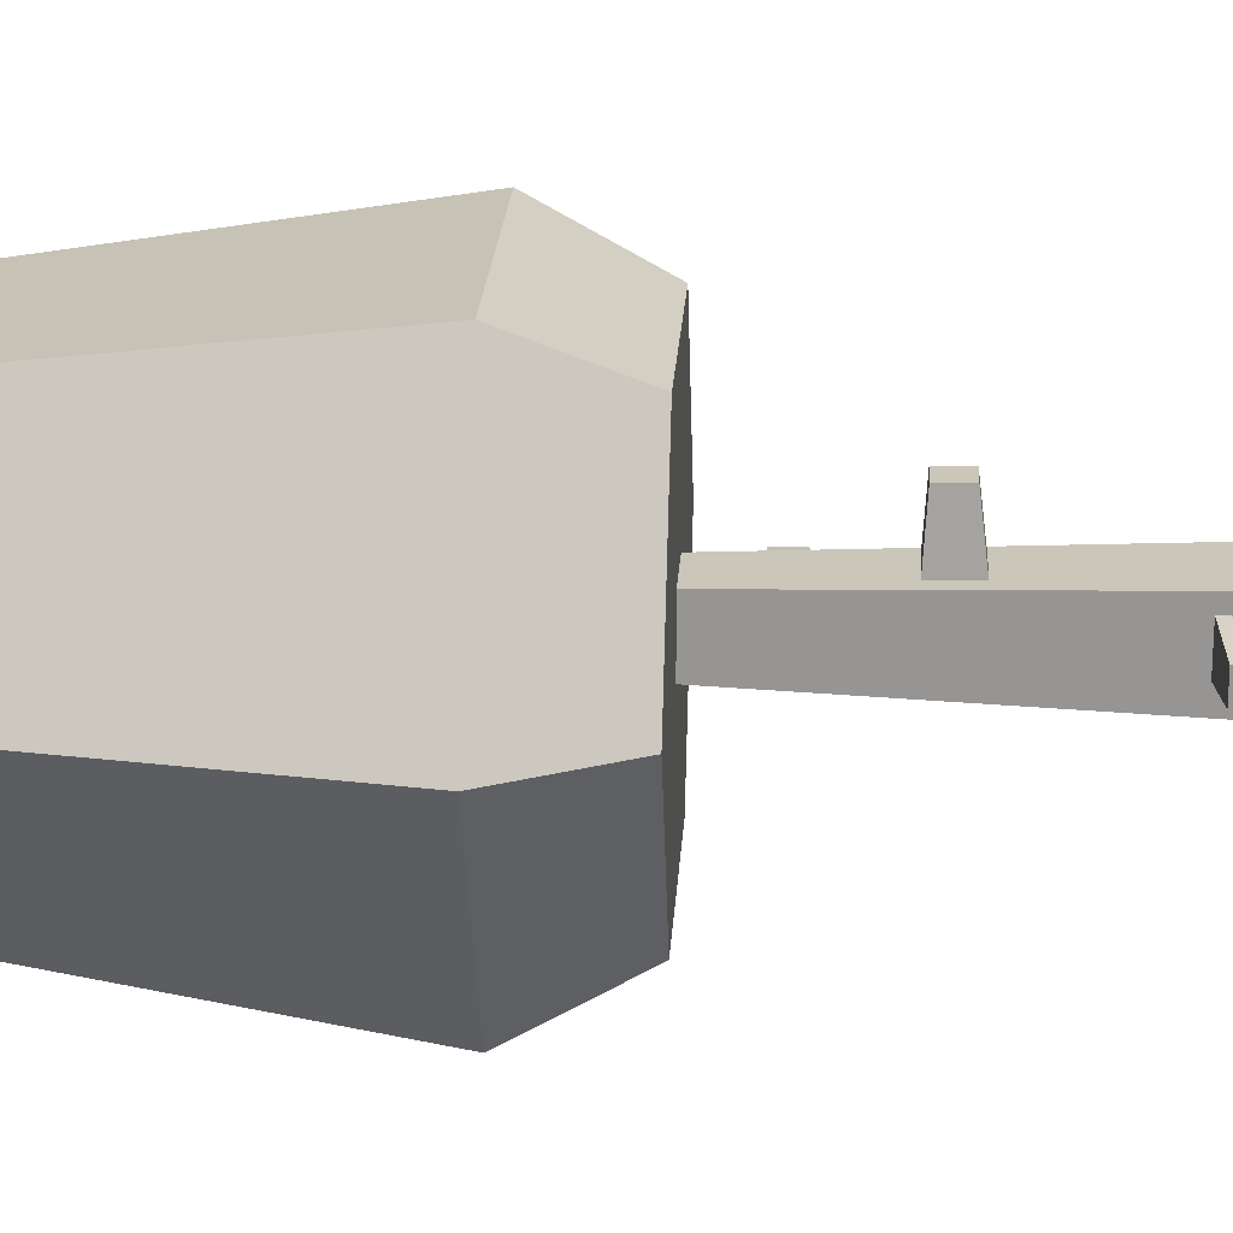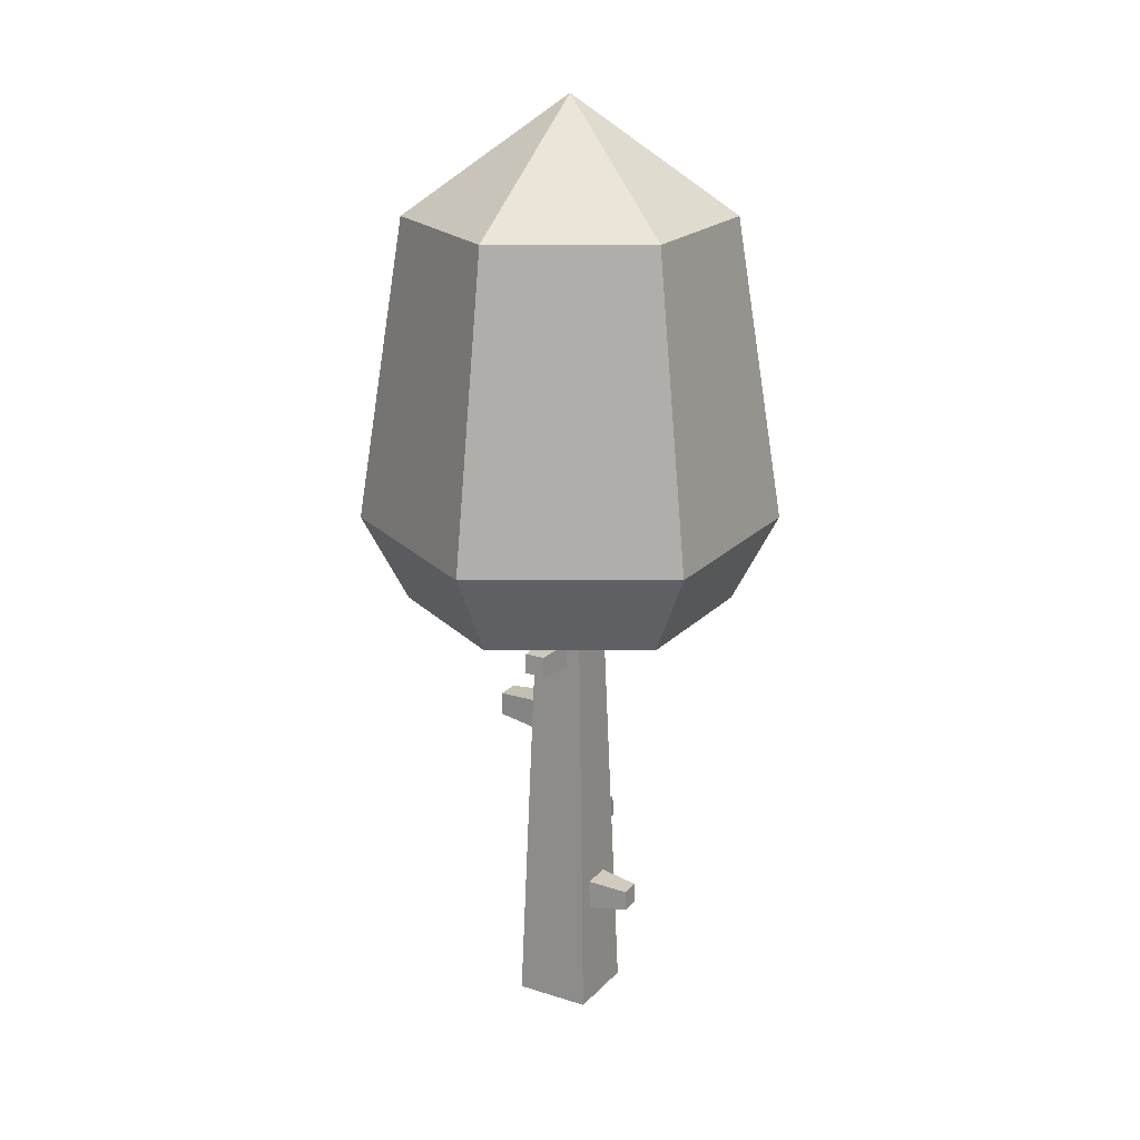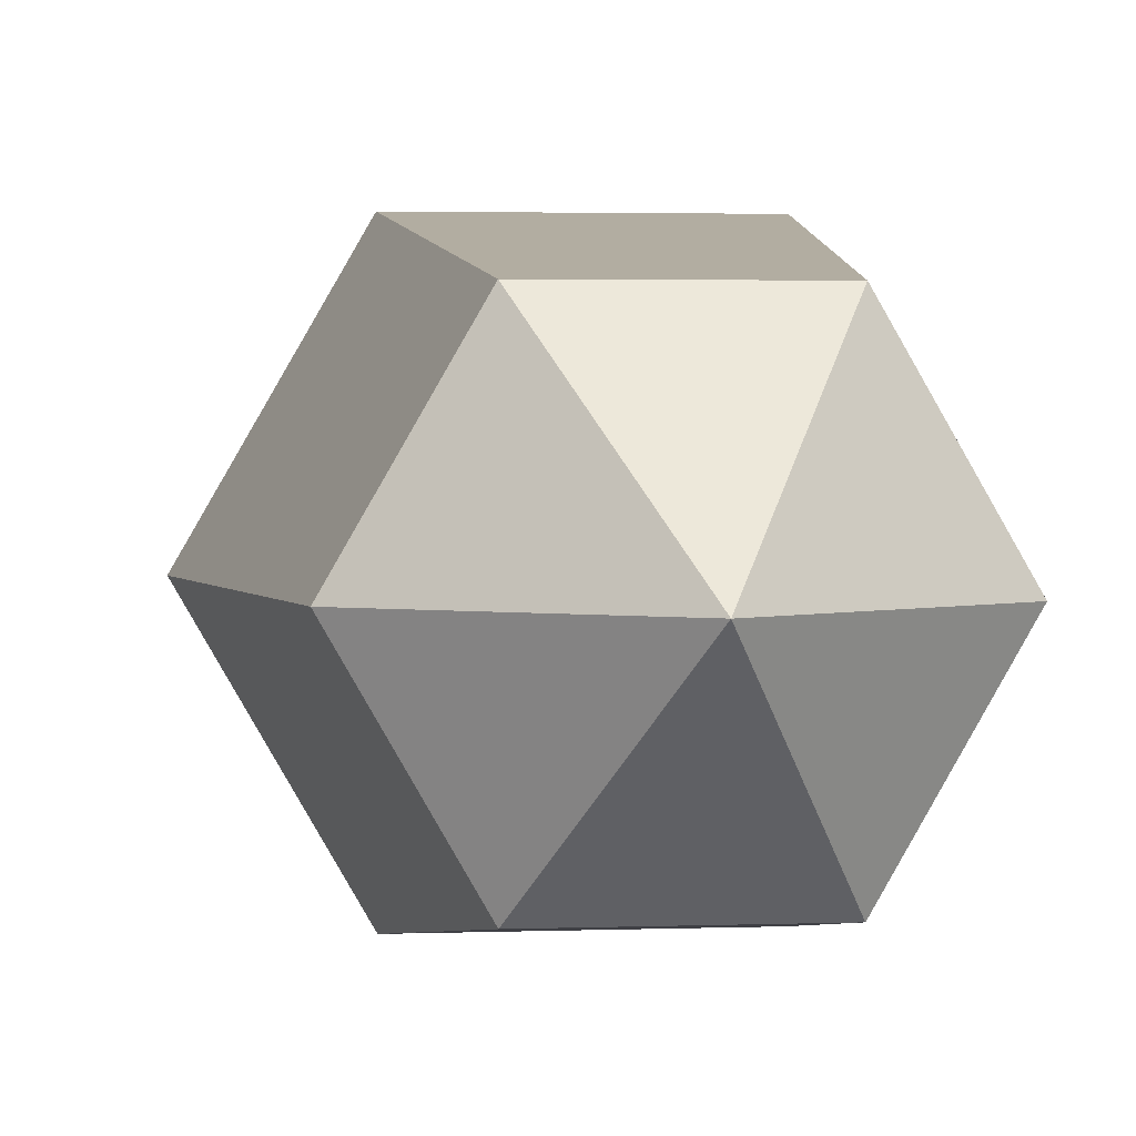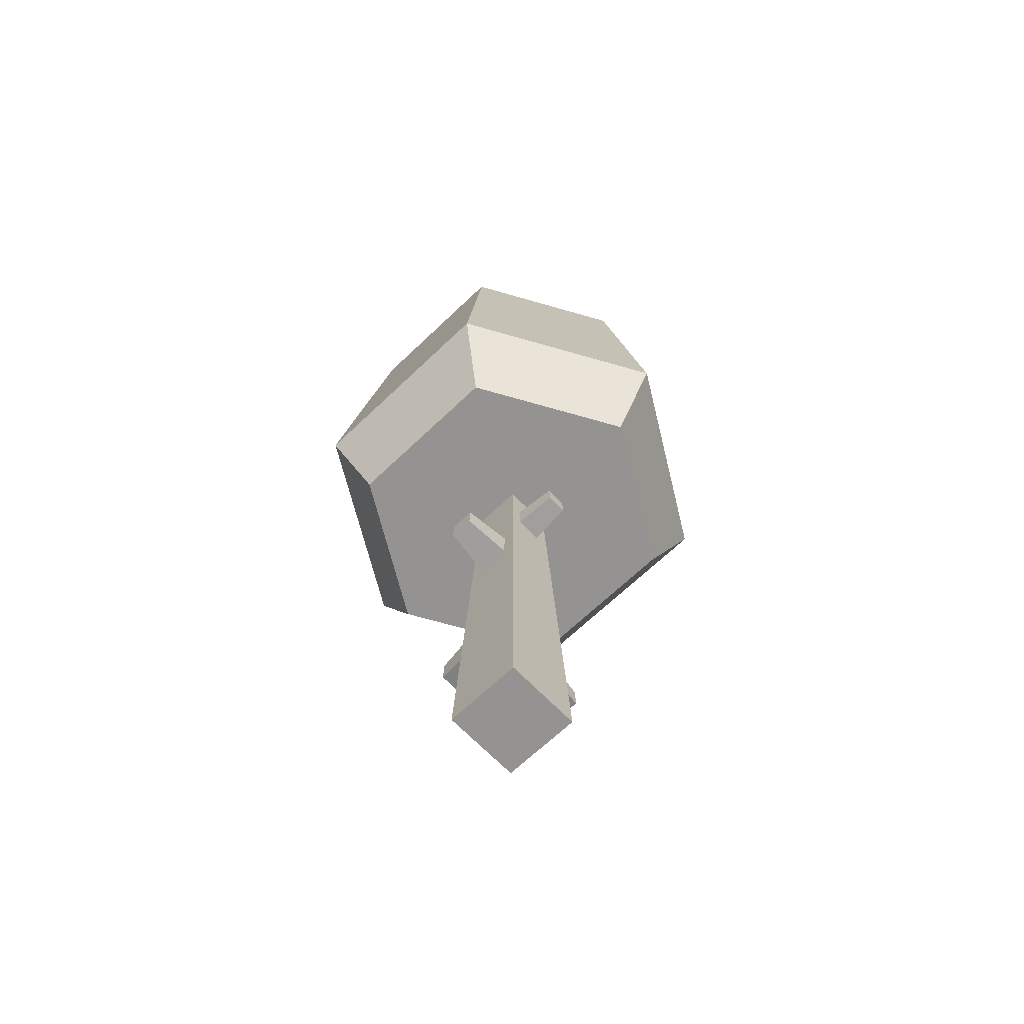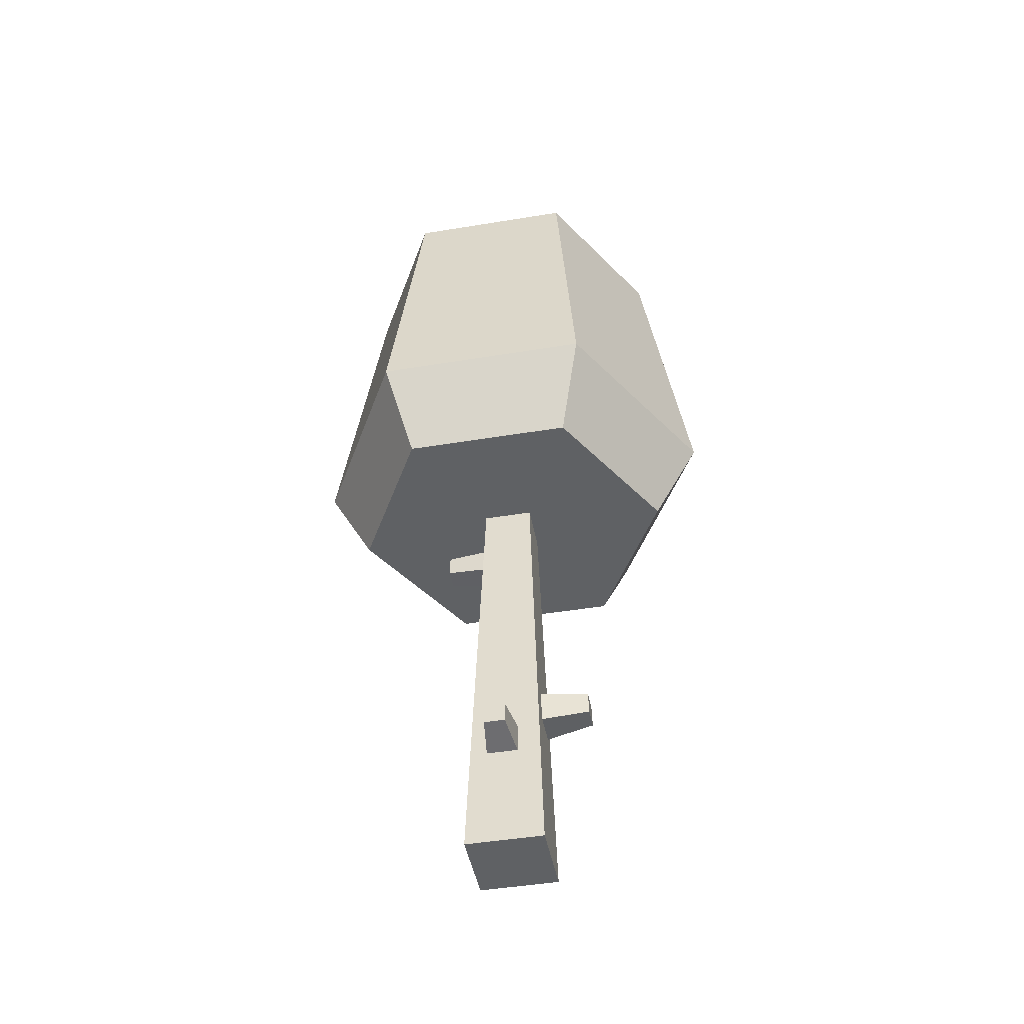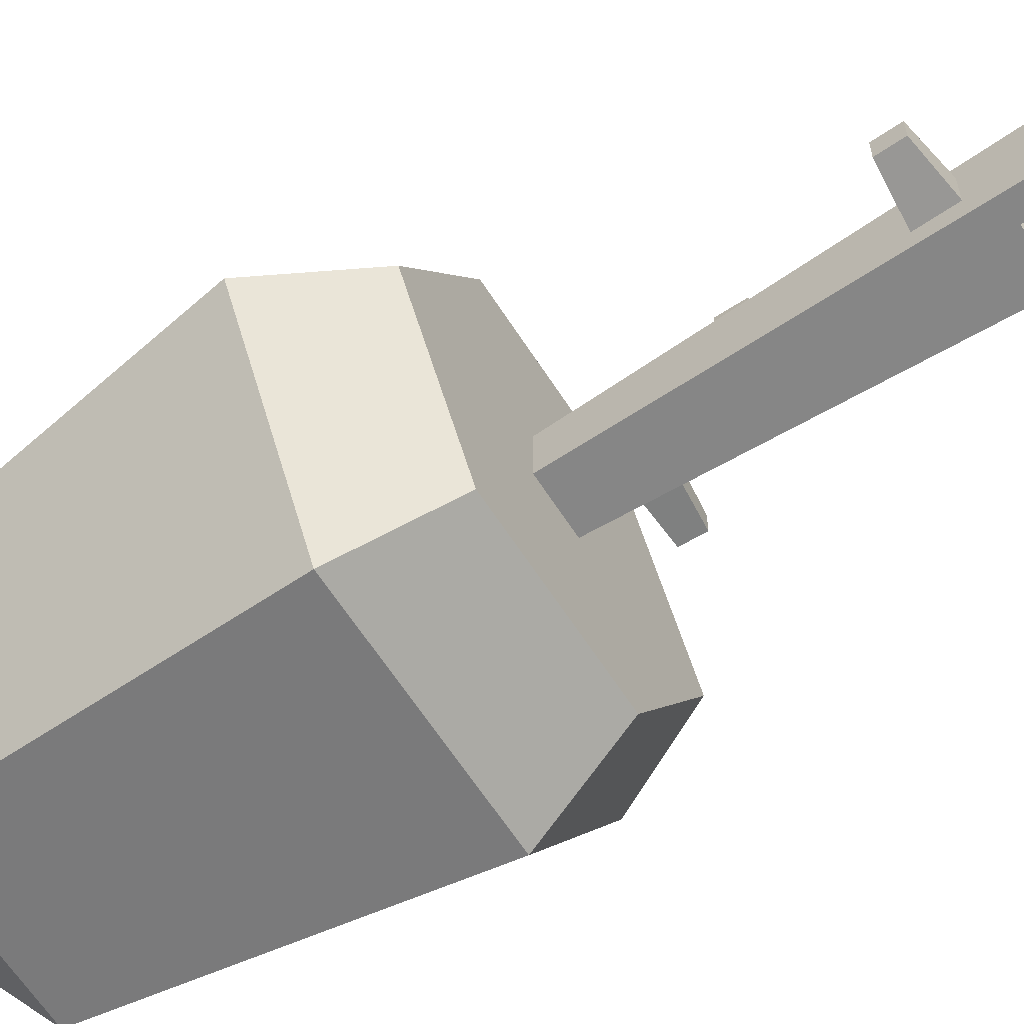
<metadata>
{"format":"obj","ext":"obj","renderer":"f3d","projection":"perspective","resolution":1024,"background":"white","views":[{"elev":21.7,"azim":-86.6,"up":"+Z"},{"elev":20.1,"azim":120.0,"up":"+Y"},{"elev":2.5,"azim":172.0,"up":"+Z"},{"elev":-66.8,"azim":43.8,"up":"+Y"},{"elev":-45.5,"azim":-169.2,"up":"+Y"},{"elev":-63.3,"azim":-57.3,"up":"+Z"}]}
</metadata>
<code>
g tree_default_fall
v 0.02942 0.5362 0.05199
v -0.02808 0.5362 0.05199
v 0.02166 0.5467 0.1367
v -0.02032 0.5467 0.1367
v 0.04739 0.6829 -0.02029
v 0.1222 0.6907 -0.01482
v 0.0459 0.7304 -0.02029
v 0.121 0.7272 -0.01482
v 0.121 0.7272 0.02175
v 0.0459 0.7304 0.02721
v 0.03299 0.1926 -0.06278
v 0.02391 0.2039 -0.135
v -0.02201 0.1926 -0.06278
v -0.01294 0.2039 -0.135
v -0.02808 0.5937 0.05019
v -0.02032 0.5886 0.1354
v -0.1472 0.8004 0.255
v -0.3775 0.9554 0
v -0.2944 0.8004 0
v -0.1888 0.9554 0.3269
v 0.1888 0.9554 0.3269
v 0.2944 0.8004 0
v 0.3775 0.9554 0
v 0.1472 0.8004 0.255
v 0.06882 0 -0.06882
v -0.06882 0 -0.06882
v -0.0437 0.8004 -0.0437
v -0.02201 0.2475 -0.06105
v 0.03299 0.2475 -0.06105
v 0.0437 0.8004 -0.0437
v 0.02391 0.2407 -0.1338
v 0.1222 0.6907 0.02175
v 0.1472 0.8004 -0.255
v 0.0437 0.8004 0.0437
v -0.0437 0.8004 0.0437
v -0.1472 0.8004 -0.255
v -0.05982 0.287 0.03604
v -0.1445 0.2996 0.02614
v -0.05793 0.347 0.03604
v -0.1432 0.3397 0.02614
v -0.1453 1.5 0.2517
v 0.1453 1.5 0.2517
v 0 1.708 0
v -0.05982 0.287 -0.02396
v -0.06882 0 0.06882
v -0.05793 0.347 -0.02396
v 0.04739 0.6829 0.02721
v -0.01294 0.2407 -0.1338
v 0.06882 0 0.06882
v 0.1888 0.9554 -0.3269
v 0.02942 0.5937 0.05019
v 0.02166 0.5886 0.1354
v -0.1453 1.5 -0.2517
v -0.1888 0.9554 -0.3269
v -0.2907 1.5 0
v 0.1453 1.5 -0.2517
v 0.2907 1.5 0
v -0.1445 0.2996 -0.01406
v -0.1432 0.3397 -0.01406
f 3 2 1
f 2 3 4
f 1 2 3
f 4 3 2
f 7 6 5
f 6 7 8
f 5 6 7
f 8 7 6
f 7 9 8
f 9 7 10
f 8 9 7
f 10 7 9
f 13 12 11
f 12 13 14
f 11 12 13
f 14 13 12
f 2 16 15
f 16 2 4
f 15 16 2
f 4 2 16
f 19 18 17
f 20 17 18
f 23 22 21
f 24 21 22
f 26 13 25
f 13 26 27
f 13 27 28
f 28 27 29
f 11 25 13
f 25 11 30
f 30 11 29
f 30 29 27
f 25 13 26
f 27 26 13
f 28 27 13
f 29 27 28
f 13 25 11
f 30 11 25
f 29 11 30
f 27 29 30
f 31 11 12
f 11 31 29
f 12 11 31
f 29 31 11
f 9 6 8
f 6 9 32
f 8 6 9
f 32 9 6
f 22 33 24
f 34 24 33
f 17 24 34
f 35 17 34
f 27 17 35
f 34 33 30
f 36 30 33
f 27 30 36
f 17 27 36
f 19 17 36
f 39 38 37
f 38 39 40
f 37 38 39
f 40 39 38
f 43 42 41
f 26 44 27
f 44 26 45
f 44 45 37
f 37 45 39
f 39 45 35
f 27 46 35
f 46 27 44
f 35 46 39
f 27 44 26
f 45 26 44
f 37 45 44
f 39 45 37
f 35 45 39
f 35 46 27
f 44 27 46
f 39 46 35
f 47 6 32
f 6 47 5
f 32 6 47
f 5 47 6
f 13 48 14
f 48 13 28
f 14 48 13
f 28 13 48
f 45 25 49
f 25 45 26
f 49 25 45
f 26 45 25
f 32 10 47
f 10 32 9
f 47 10 32
f 9 32 10
f 50 33 23
f 22 23 33
f 52 1 51
f 1 52 3
f 51 1 52
f 3 52 1
f 54 53 18
f 55 18 53
f 49 1 45
f 1 49 34
f 1 34 51
f 51 34 15
f 2 45 1
f 45 2 35
f 35 2 15
f 35 15 34
f 45 1 49
f 34 49 1
f 51 34 1
f 15 34 51
f 1 45 2
f 35 2 45
f 15 2 35
f 34 15 35
f 50 23 56
f 57 56 23
f 57 23 42
f 21 42 23
f 15 52 51
f 52 15 16
f 51 52 15
f 16 15 52
f 31 28 29
f 28 31 48
f 29 28 31
f 48 31 28
f 57 42 43
f 34 7 30
f 7 34 10
f 10 34 47
f 5 30 7
f 49 30 5
f 49 5 47
f 49 47 34
f 30 49 25
f 30 7 34
f 10 34 7
f 47 34 10
f 7 30 5
f 5 30 49
f 47 5 49
f 34 47 49
f 25 49 30
f 21 20 42
f 41 42 20
f 36 33 54
f 50 54 33
f 54 18 36
f 19 36 18
f 52 4 3
f 4 52 16
f 3 4 52
f 16 52 4
f 24 17 21
f 20 21 17
f 48 12 14
f 12 48 31
f 14 12 48
f 31 48 12
f 38 44 37
f 44 38 58
f 37 44 38
f 58 38 44
f 58 46 44
f 46 58 59
f 44 46 58
f 59 58 46
f 18 55 20
f 41 20 55
f 53 43 55
f 54 50 53
f 56 53 50
f 59 39 46
f 39 59 40
f 46 39 59
f 40 59 39
f 56 43 53
f 56 57 43
f 38 59 58
f 59 38 40
f 58 59 38
f 40 38 59
f 43 41 55
f 17 18 19
f 18 17 20
f 21 22 23
f 22 21 24
f 24 33 22
f 33 24 34
f 34 24 17
f 34 17 35
f 35 17 27
f 30 33 34
f 33 30 36
f 36 30 27
f 36 27 17
f 36 17 19
f 41 42 43
f 23 33 50
f 33 23 22
f 18 53 54
f 53 18 55
f 56 23 50
f 23 56 57
f 42 23 57
f 23 42 21
f 43 42 57
f 42 20 21
f 20 42 41
f 54 33 36
f 33 54 50
f 36 18 54
f 18 36 19
f 21 17 24
f 17 21 20
f 20 55 18
f 55 20 41
f 55 43 53
f 53 50 54
f 50 53 56
f 53 43 56
f 43 57 56
f 55 41 43

</code>
